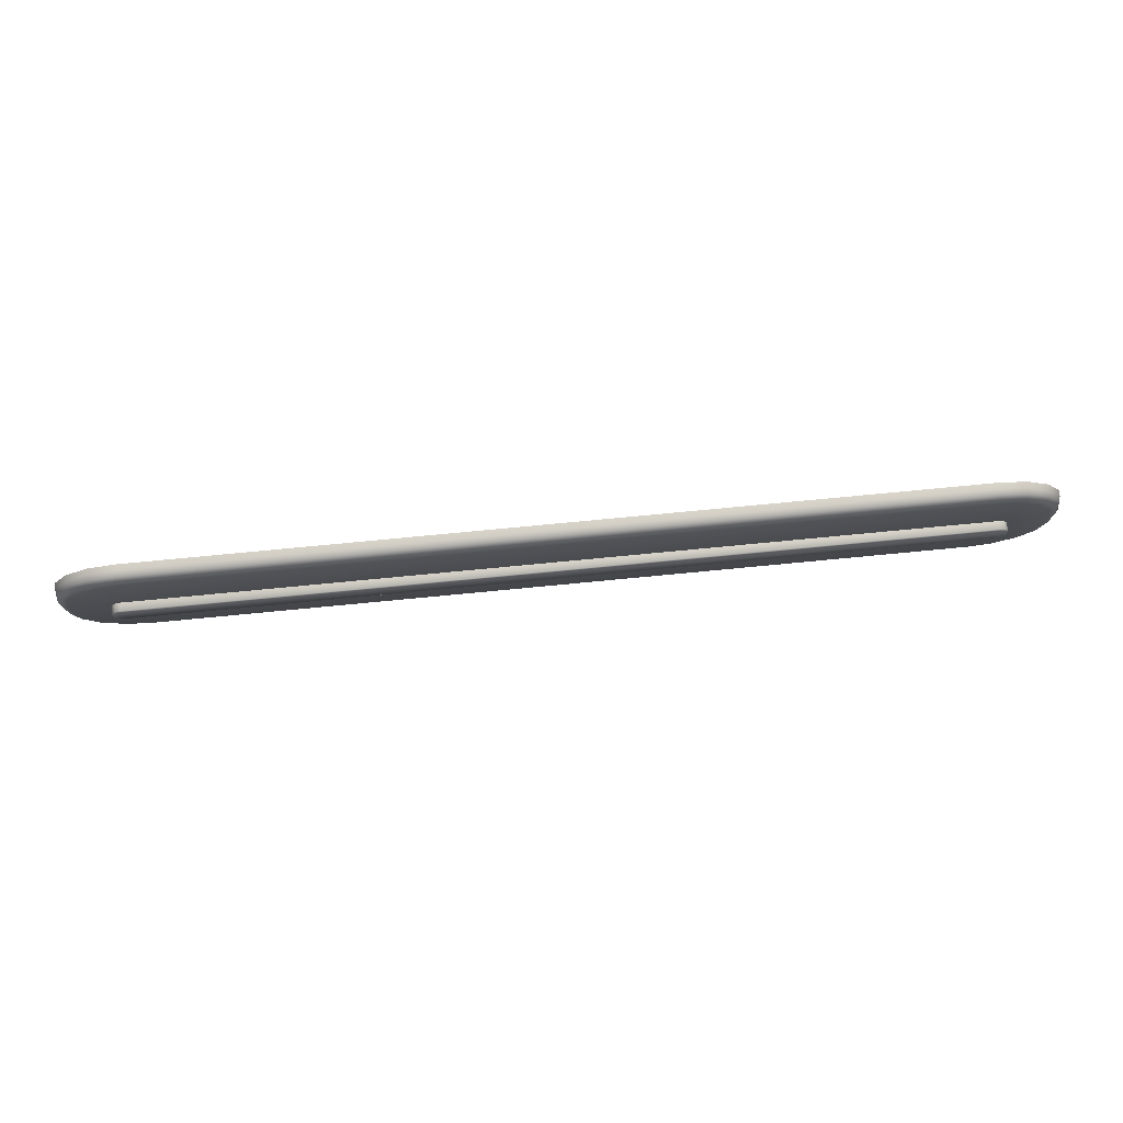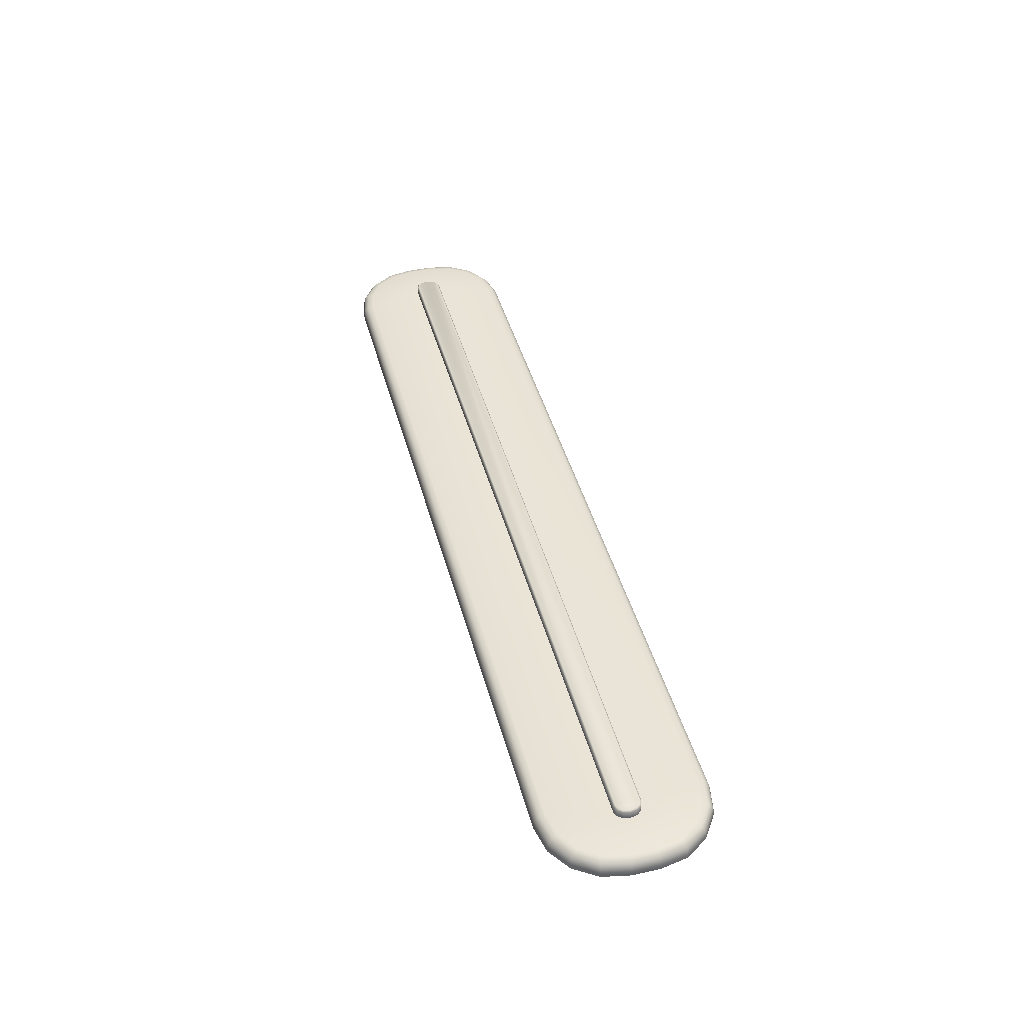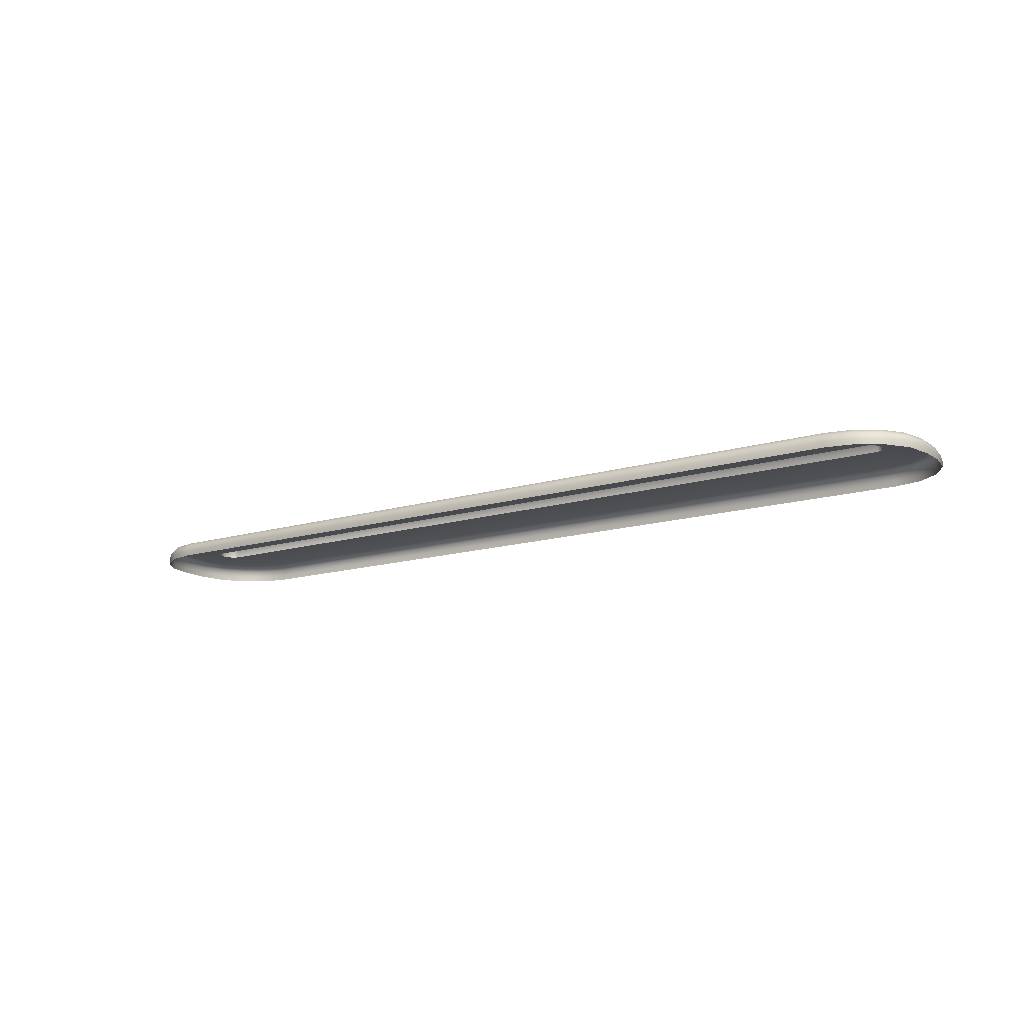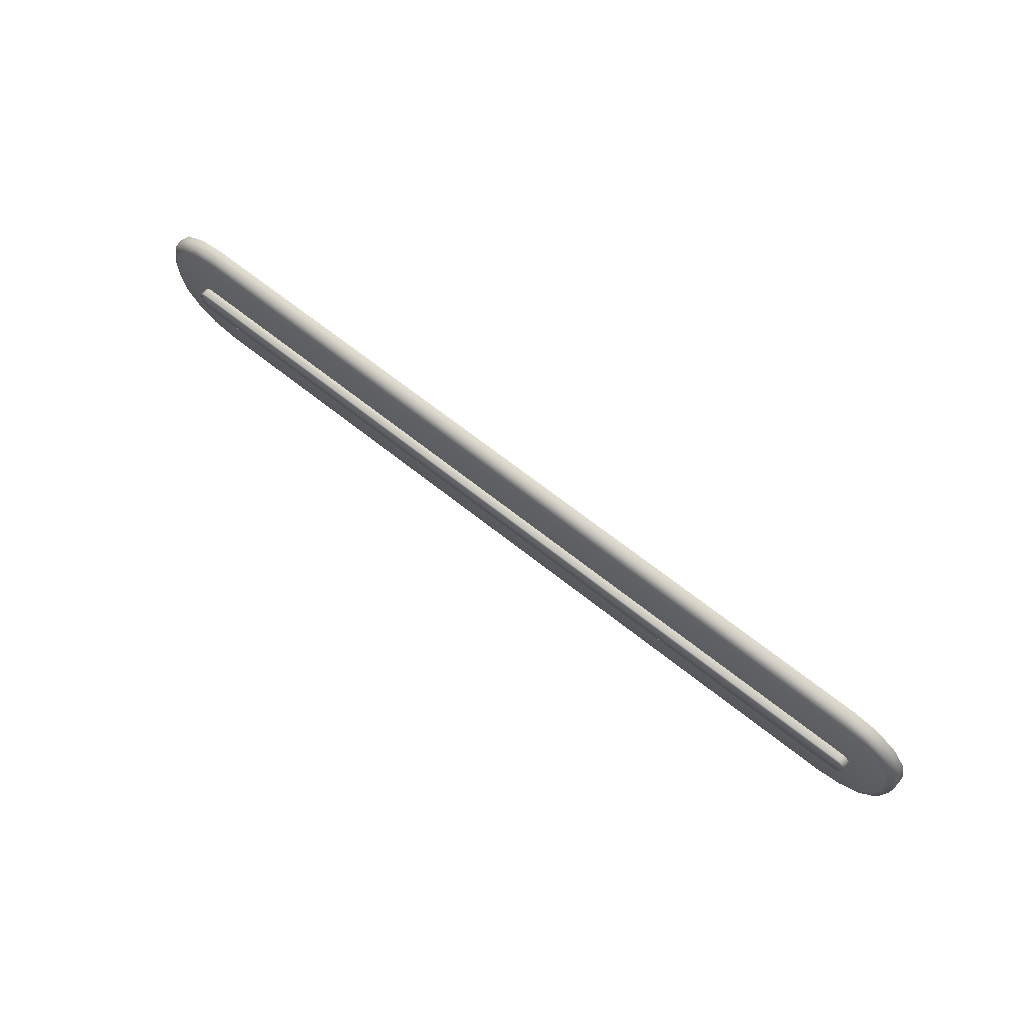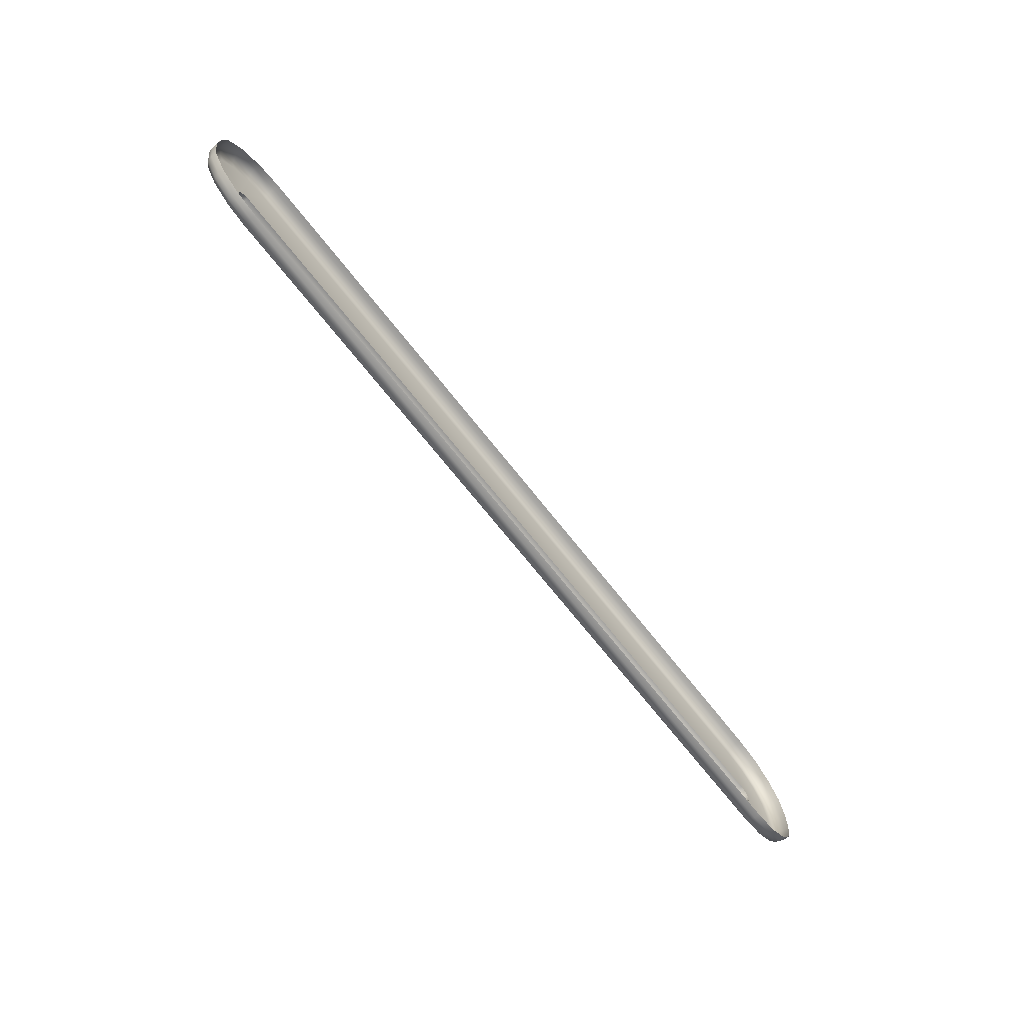
<metadata>
{"format":"obj","ext":"obj","renderer":"f3d","projection":"perspective","resolution":1024,"background":"white","views":[{"elev":74.9,"azim":174.5,"up":"+Z"},{"elev":42.8,"azim":75.4,"up":"+Y"},{"elev":-13.9,"azim":34.5,"up":"+Y"},{"elev":67.1,"azim":-141.4,"up":"+Z"},{"elev":-70.2,"azim":-51.7,"up":"+Z"}]}
</metadata>
<code>
g MES_Basse-Portal-Color-Change
v -2.513 0.1 5.699e-09
v -2.734 0.1 0.07354
v -2.734 0.1 -0.07354
v -2.481 0.1561 -0.05826
v -2.453 0.1561 -0.0682
v 2.453 0.1561 -0.0682
v 2.513 0.1 5.699e-09
v 2.734 0.1 -0.07354
v 2.734 0.1 0.07354
v -2.541 0 0.468
v -2.677 0 0.377
v -2.677 0.03447 0.377
v -2.541 0.03447 0.468
v -2.537 0.06723 0.4598
v -2.671 0.06723 0.3707
v -2.38 0 -0.5
v 2.38 0 -0.5
v 2.38 0.03447 -0.5
v -2.38 0.03447 -0.5
v -2.379 0.06723 -0.4912
v 2.379 0.06723 -0.4912
v -2.541 0.03447 -0.468
v -2.677 0 -0.377
v -2.541 0 -0.468
v -2.677 0.03447 -0.377
v -2.671 0.06723 -0.3707
v -2.537 0.06723 -0.4598
v -2.653 0.09122 -0.3534
v -2.528 0.09122 -0.4372
v -2.737 0.09122 -0.2279
v -2.76 0.06723 -0.2373
v -2.677 0.03447 -0.377
v -2.768 0 -0.2407
v -2.768 0.03447 -0.2407
v -2.8 0 -0.08
v -2.8 0.03447 -0.08
v -2.8 0 0.08
v -2.791 0.06723 -0.07914
v -2.76 0.06723 -0.2373
v -2.8 0.03447 0.08
v -2.768 0 0.2407
v -2.791 0.06723 0.07914
v -2.791 0.06723 -0.07914
v -2.768 0.03447 0.2407
v -2.76 0.06723 0.2373
v -2.791 0.06723 0.07914
v -2.677 0 0.377
v -2.768 0.03447 0.2407
v -2.677 0.03447 0.377
v -2.671 0.06723 0.3707
v -2.76 0.06723 0.2373
v -2.528 0.09122 0.4372
v -2.537 0.06723 0.4598
v -2.671 0.06723 0.3707
v -2.653 0.09122 0.3534
v -2.515 0.1 0.4063
v -2.63 0.1 0.3297
v -2.505 0.1 0.03909
v -2.483 0.1 0.06758
v -2.737 0.09122 0.2279
v -2.76 0.06723 0.2373
v -2.671 0.06723 0.3707
v -2.706 0.1 0.2152
v -2.505 0.1 0.03909
v -2.513 0.1 5.699e-09
v -2.734 0.1 0.07354
v -2.767 0.09122 0.07677
v -2.791 0.06723 0.07914
v -2.76 0.06723 0.2373
v -2.791 0.06723 -0.07914
v -2.767 0.09122 -0.07677
v -2.734 0.1 -0.07354
v -2.706 0.1 -0.2152
v -2.76 0.06723 -0.2373
v -2.791 0.06723 -0.07914
v -2.63 0.1 -0.3297
v -2.505 0.1 -0.03909
v -2.528 0.09122 -0.4372
v -2.537 0.06723 -0.4598
v -2.379 0.06723 -0.4912
v -2.377 0.09122 -0.4672
v -2.515 0.1 -0.4063
v -2.374 0.1 -0.4345
v -2.454 0.1 -0.07801
v -2.483 0.1 -0.06758
v 2.377 0.09122 -0.4672
v 2.374 0.1 -0.4345
v 2.379 0.06723 -0.4912
v -2.379 0.06723 -0.4912
v -2.537 0.06723 -0.4598
v -2.38 0.03447 -0.5
v -2.379 0.06723 -0.4912
v -2.541 0.03447 -0.468
v -2.541 0 -0.468
v -2.38 0 -0.5
v -2.63 0.1 -0.3297
v -2.653 0.09122 -0.3534
v -2.528 0.09122 -0.4372
v -2.515 0.1 -0.4063
v -2.483 0.1 -0.06758
v -2.505 0.1 -0.03909
v 2.377 0.09122 0.4672
v 2.379 0.06723 0.4912
v -2.379 0.06723 0.4912
v -2.377 0.09122 0.4672
v -2.537 0.06723 0.4598
v -2.528 0.09122 0.4372
v 2.374 0.1 0.4345
v -2.374 0.1 0.4345
v -2.515 0.1 0.4063
v -2.483 0.1 0.06758
v -2.454 0.1 0.07801
v -2.454 0.1 0.07801
v 2.454 0.1 0.07801
v 2.379 0.06723 0.4912
v -2.38 0.03447 0.5
v -2.379 0.06723 0.4912
v 2.38 0.03447 0.5
v 2.38 0 0.5
v -2.38 0 0.5
v -2.541 0.03447 0.468
v -2.541 0 0.468
v -2.379 0.06723 0.4912
v -2.537 0.06723 0.4598
v -2.706 0.1 -0.2152
v -2.505 0.1 -0.03909
v -2.513 0.1 5.699e-09
v -2.734 0.1 -0.07354
v -2.454 0.1 0.07801
v 2.454 0.1487 0.07801
v 2.454 0.1 0.07801
v -2.454 0.1487 0.07801
v 2.453 0.1561 0.0682
v -2.483 0.1487 0.06758
v -2.483 0.1 0.06758
v -2.453 0.1561 0.0682
v -2.481 0.1561 0.05826
v -2.481 0.1561 0.05826
v -2.497 0.1561 0.03713
v -2.504 0.1561 6.747e-09
v -2.497 0.1561 -0.03713
v -2.481 0.1561 -0.05826
v 2.453 0.1561 -0.0682
v -2.453 0.1561 -0.0682
v 2.454 0.1487 -0.07801
v -2.454 0.1487 -0.07801
v 2.454 0.1 -0.07801
v -2.454 0.1 -0.07801
v -2.483 0.1 -0.06758
v -2.483 0.1487 -0.06758
v -2.481 0.1561 -0.05826
v -2.453 0.1561 -0.0682
v -2.374 0.1 -0.4345
v 2.374 0.1 -0.4345
v 2.454 0.1 -0.07801
v -2.454 0.1 -0.07801
v -2.483 0.1487 -0.06758
v -2.505 0.1487 -0.03909
v -2.505 0.1 -0.03909
v -2.483 0.1 -0.06758
v -2.483 0.1 0.06758
v -2.505 0.1487 0.03909
v -2.483 0.1487 0.06758
v -2.505 0.1 0.03909
v -2.513 0.1487 7.547e-09
v -2.497 0.1561 0.03713
v -2.504 0.1561 6.747e-09
v -2.513 0.1 5.699e-09
v -2.505 0.1487 -0.03909
v -2.505 0.1 -0.03909
v -2.504 0.1561 6.747e-09
v -2.497 0.1561 -0.03713
v -2.483 0.1487 -0.06758
v -2.497 0.1561 -0.03713
v -2.481 0.1561 -0.05826
v -2.505 0.1487 0.03909
v -2.497 0.1561 0.03713
v -2.481 0.1561 0.05826
v -2.483 0.1487 0.06758
v 2.541 0 0.468
v 2.677 0.03447 0.377
v 2.677 0 0.377
v 2.541 0.03447 0.468
v 2.537 0.06723 0.4598
v 2.671 0.06723 0.3707
v 2.541 0.03447 -0.468
v 2.541 0 -0.468
v 2.677 0 -0.377
v 2.677 0.03447 -0.377
v 2.671 0.06723 -0.3707
v 2.537 0.06723 -0.4598
v 2.653 0.09122 -0.3534
v 2.528 0.09122 -0.4372
v 2.737 0.09122 -0.2279
v 2.76 0.06723 -0.2373
v 2.677 0.03447 -0.377
v 2.768 0 -0.2407
v 2.768 0.03447 -0.2407
v 2.8 0 -0.08
v 2.8 0.03447 -0.08
v 2.8 0 0.08
v 2.791 0.06723 -0.07914
v 2.76 0.06723 -0.2373
v 2.8 0.03447 0.08
v 2.768 0 0.2407
v 2.791 0.06723 0.07914
v 2.791 0.06723 -0.07914
v 2.768 0.03447 0.2407
v 2.76 0.06723 0.2373
v 2.791 0.06723 0.07914
v 2.677 0 0.377
v 2.768 0.03447 0.2407
v 2.677 0.03447 0.377
v 2.671 0.06723 0.3707
v 2.76 0.06723 0.2373
v 2.528 0.09122 0.4372
v 2.671 0.06723 0.3707
v 2.537 0.06723 0.4598
v 2.653 0.09122 0.3534
v 2.515 0.1 0.4063
v 2.63 0.1 0.3297
v 2.505 0.1 0.03909
v 2.483 0.1 0.06758
v 2.737 0.09122 0.2279
v 2.76 0.06723 0.2373
v 2.671 0.06723 0.3707
v 2.706 0.1 0.2152
v 2.505 0.1 0.03909
v 2.513 0.1 5.699e-09
v 2.734 0.1 0.07354
v 2.767 0.09122 0.07677
v 2.791 0.06723 0.07914
v 2.76 0.06723 0.2373
v 2.791 0.06723 -0.07914
v 2.767 0.09122 -0.07677
v 2.734 0.1 -0.07354
v 2.706 0.1 -0.2152
v 2.76 0.06723 -0.2373
v 2.791 0.06723 -0.07914
v 2.63 0.1 -0.3297
v 2.505 0.1 -0.03909
v 2.528 0.09122 -0.4372
v 2.379 0.06723 -0.4912
v 2.537 0.06723 -0.4598
v 2.377 0.09122 -0.4672
v 2.515 0.1 -0.4063
v 2.374 0.1 -0.4345
v 2.454 0.1 -0.07801
v 2.483 0.1 -0.06758
v 2.537 0.06723 -0.4598
v 2.379 0.06723 -0.4912
v 2.38 0.03447 -0.5
v 2.541 0.03447 -0.468
v 2.541 0 -0.468
v 2.38 0 -0.5
v 2.63 0.1 -0.3297
v 2.528 0.09122 -0.4372
v 2.653 0.09122 -0.3534
v 2.515 0.1 -0.4063
v 2.483 0.1 -0.06758
v 2.505 0.1 -0.03909
v 2.706 0.1 -0.2152
v 2.734 0.1 -0.07354
v 2.513 0.1 5.699e-09
v 2.505 0.1 -0.03909
v 2.379 0.06723 0.4912
v 2.537 0.06723 0.4598
v 2.541 0.03447 0.468
v 2.38 0.03447 0.5
v 2.38 0 0.5
v 2.541 0 0.468
v 2.377 0.09122 0.4672
v 2.537 0.06723 0.4598
v 2.379 0.06723 0.4912
v 2.528 0.09122 0.4372
v 2.374 0.1 0.4345
v 2.515 0.1 0.4063
v 2.483 0.1 0.06758
v 2.454 0.1 0.07801
v 2.483 0.1487 -0.06758
v 2.483 0.1 -0.06758
v 2.505 0.1 -0.03909
v 2.505 0.1487 -0.03909
v 2.454 0.1487 -0.07801
v 2.454 0.1 -0.07801
v 2.483 0.1 -0.06758
v 2.483 0.1487 -0.06758
v 2.481 0.1561 -0.05826
v 2.453 0.1561 -0.0682
v 2.453 0.1561 0.0682
v 2.453 0.1561 -0.0682
v 2.481 0.1561 -0.05826
v 2.497 0.1561 -0.03713
v 2.504 0.1561 6.747e-09
v 2.497 0.1561 0.03713
v 2.481 0.1561 0.05826
v 2.483 0.1 0.06758
v 2.483 0.1487 0.06758
v 2.505 0.1487 0.03909
v 2.505 0.1 0.03909
v 2.513 0.1487 7.547e-09
v 2.497 0.1561 0.03713
v 2.504 0.1561 6.747e-09
v 2.513 0.1 5.699e-09
v 2.505 0.1487 -0.03909
v 2.505 0.1 -0.03909
v 2.504 0.1561 6.747e-09
v 2.497 0.1561 -0.03713
v 2.483 0.1487 -0.06758
v 2.497 0.1561 -0.03713
v 2.481 0.1561 -0.05826
v 2.454 0.1 0.07801
v 2.483 0.1487 0.06758
v 2.483 0.1 0.06758
v 2.454 0.1487 0.07801
v 2.453 0.1561 0.0682
v 2.481 0.1561 0.05826
v 2.505 0.1487 0.03909
v 2.483 0.1487 0.06758
v 2.481 0.1561 0.05826
v 2.497 0.1561 0.03713
g MES_Basse-Portal-Color-Change_0
f 3 2 1
f 6 5 4
f 9 8 7
f 12 11 10
f 13 12 10
f 12 13 14
f 15 12 14
f 18 17 16
f 19 18 16
f 19 20 18
f 20 21 18
f 24 23 22
f 23 25 22
f 22 25 26
f 27 22 26
f 27 26 28
f 29 27 28
f 28 26 30
f 26 31 30
f 26 32 31
f 23 33 32
f 32 34 31
f 33 34 32
f 33 35 34
f 35 36 34
f 36 35 37
f 34 36 38
f 39 34 38
f 40 36 37
f 40 37 41
f 36 40 42
f 43 36 42
f 44 40 41
f 40 44 45
f 46 40 45
f 48 41 47
f 49 48 47
f 48 49 50
f 51 48 50
f 54 53 52
f 55 54 52
f 55 52 56
f 57 55 56
f 58 57 56
f 59 58 56
f 60 55 57
f 60 61 55
f 61 62 55
f 63 60 57
f 64 63 57
f 64 65 63
f 65 66 63
f 67 60 63
f 66 67 63
f 67 68 60
f 68 69 60
f 70 68 67
f 71 70 67
f 71 67 66
f 72 71 66
f 30 71 72
f 73 30 72
f 30 74 71
f 74 75 71
f 28 30 73
f 76 28 73
f 76 73 77
f 80 79 78
f 81 80 78
f 81 78 82
f 83 81 82
f 84 83 82
f 85 84 82
f 81 83 86
f 83 87 86
f 81 86 88
f 89 81 88
f 92 91 90
f 91 93 90
f 94 93 91
f 95 94 91
f 98 97 96
f 99 98 96
f 100 99 96
f 101 100 96
f 104 103 102
f 105 104 102
f 106 104 105
f 107 106 105
f 105 102 108
f 107 105 109
f 109 105 108
f 110 107 109
f 111 110 109
f 112 111 109
f 113 109 108
f 114 113 108
f 117 116 115
f 116 118 115
f 118 116 119
f 116 120 119
f 116 121 120
f 121 122 120
f 121 116 123
f 124 121 123
f 127 126 125
f 128 127 125
f 131 130 129
f 130 132 129
f 132 130 133
f 132 134 129
f 134 135 129
f 132 136 134
f 136 132 133
f 136 137 134
f 138 136 133
f 139 138 133
f 140 139 133
f 141 140 133
f 142 141 133
f 142 133 143
f 143 145 144
f 145 146 144
f 146 145 147
f 148 146 147
f 148 149 146
f 149 150 146
f 150 151 146
f 151 152 146
f 155 154 153
f 156 155 153
f 159 158 157
f 160 159 157
f 163 162 161
f 162 164 161
f 162 165 164
f 162 166 165
f 166 167 165
f 165 168 164
f 168 165 169
f 170 168 169
f 165 171 169
f 171 172 169
f 169 174 173
f 174 175 173
f 178 177 176
f 179 178 176
f 182 181 180
f 181 183 180
f 183 181 184
f 181 185 184
f 188 187 186
f 189 188 186
f 189 186 190
f 186 191 190
f 190 191 192
f 191 193 192
f 190 192 194
f 195 190 194
f 196 190 195
f 197 188 196
f 198 196 195
f 198 197 196
f 199 197 198
f 200 199 198
f 199 200 201
f 200 198 202
f 198 203 202
f 200 204 201
f 201 204 205
f 204 200 206
f 200 207 206
f 204 208 205
f 208 204 209
f 204 210 209
f 205 212 211
f 212 213 211
f 213 212 214
f 212 215 214
f 218 217 216
f 217 219 216
f 216 219 220
f 219 221 220
f 221 222 220
f 222 223 220
f 219 224 221
f 225 224 219
f 226 225 219
f 224 227 221
f 227 228 221
f 229 228 227
f 230 229 227
f 224 231 227
f 231 230 227
f 232 231 224
f 233 232 224
f 232 234 231
f 234 235 231
f 231 235 230
f 235 236 230
f 235 194 236
f 194 237 236
f 238 194 235
f 239 238 235
f 194 192 237
f 192 240 237
f 237 240 241
f 244 243 242
f 243 245 242
f 242 245 246
f 245 247 246
f 247 248 246
f 248 249 246
f 252 251 250
f 253 252 250
f 253 254 252
f 254 255 252
f 258 257 256
f 257 259 256
f 259 260 256
f 260 261 256
f 264 263 262
f 265 264 262
f 268 267 266
f 269 268 266
f 268 269 270
f 271 268 270
f 274 273 272
f 273 275 272
f 272 275 276
f 275 277 276
f 277 278 276
f 278 279 276
f 282 281 280
f 283 282 280
f 286 285 284
f 287 286 284
f 288 287 284
f 289 288 284
f 292 291 290
f 290 293 292
f 290 294 293
f 290 295 294
f 290 296 295
f 299 298 297
f 300 299 297
f 301 299 300
f 302 299 301
f 303 302 301
f 304 301 300
f 301 304 305
f 304 306 305
f 307 301 305
f 308 307 305
f 310 305 309
f 311 310 309
f 314 313 312
f 313 315 312
f 316 315 313
f 317 316 313
f 320 319 318
f 321 320 318

</code>
